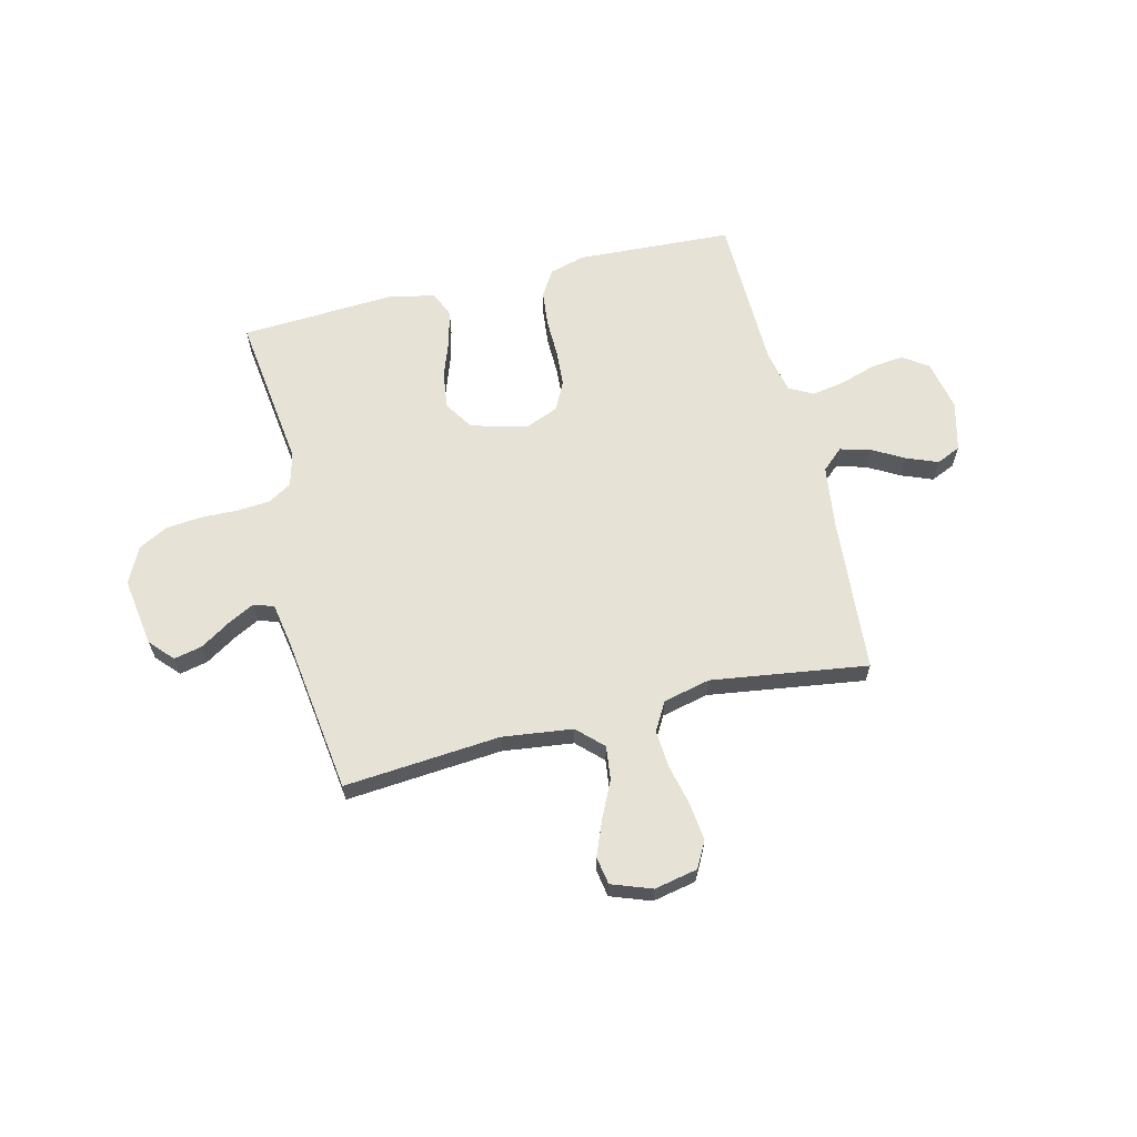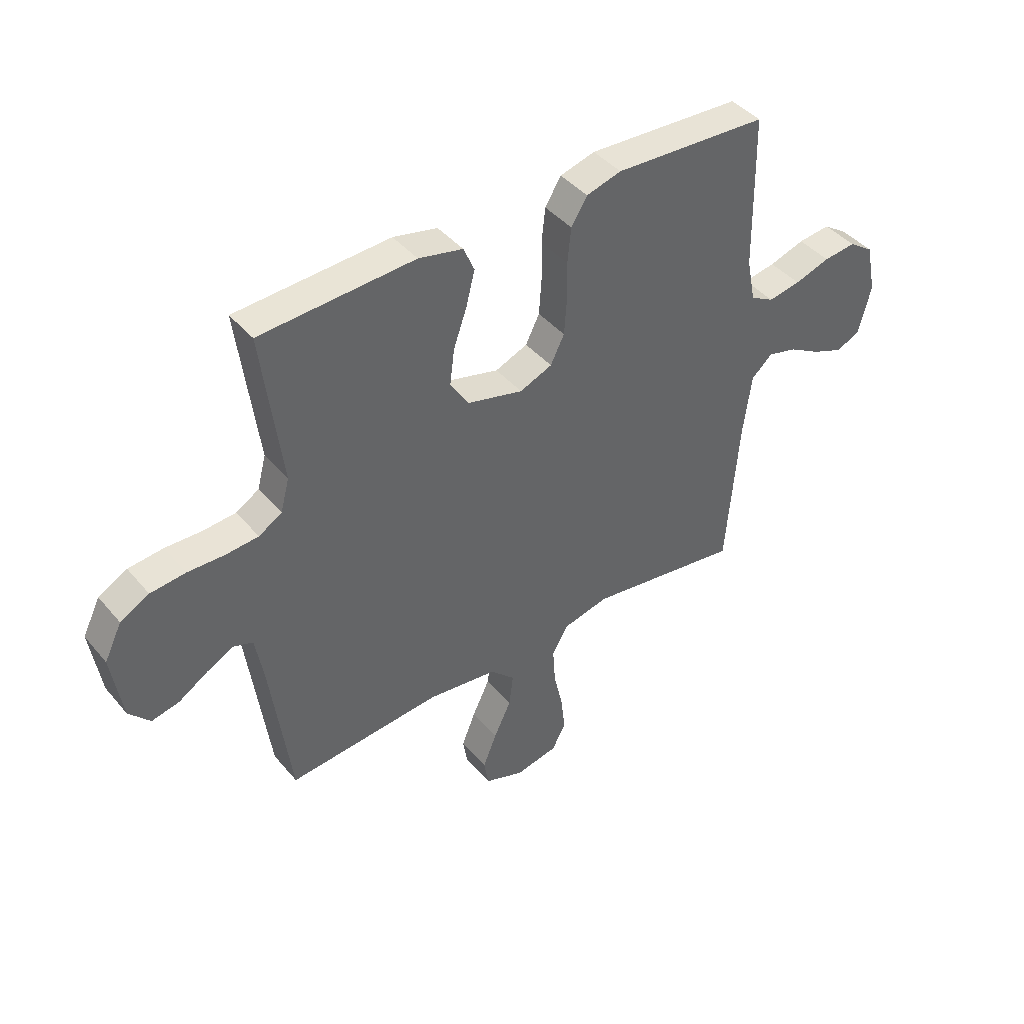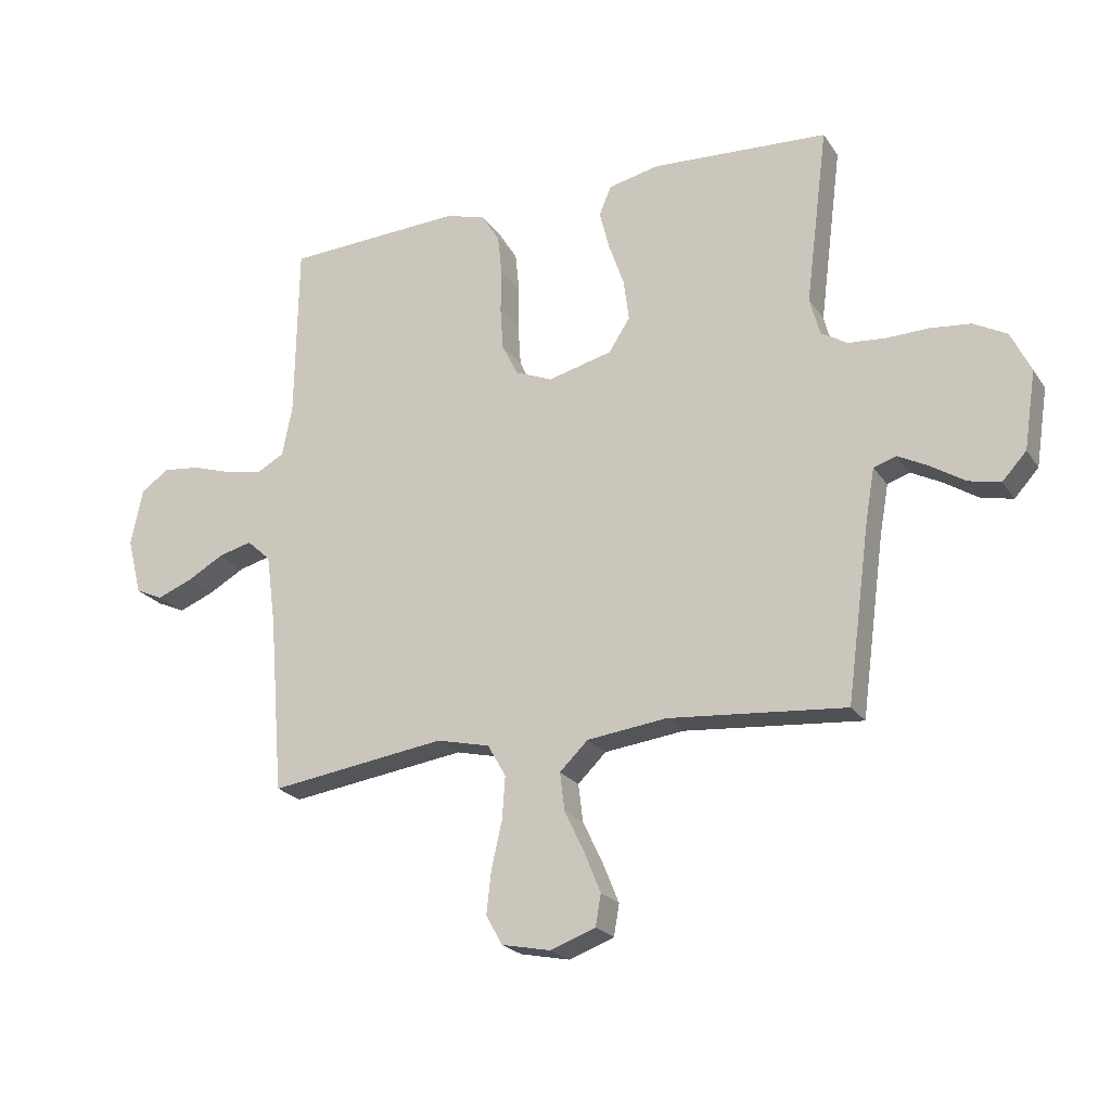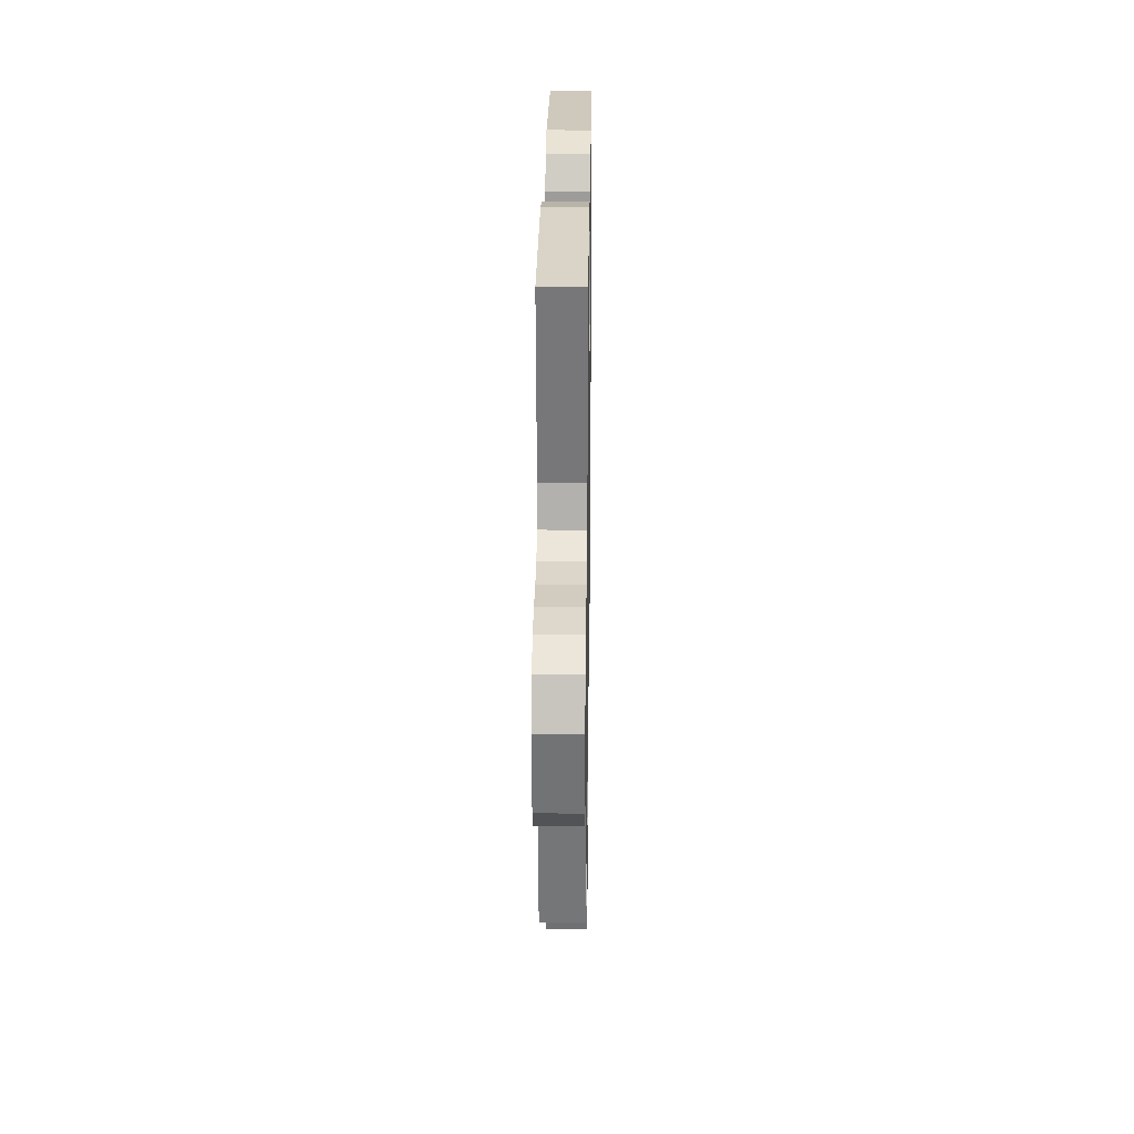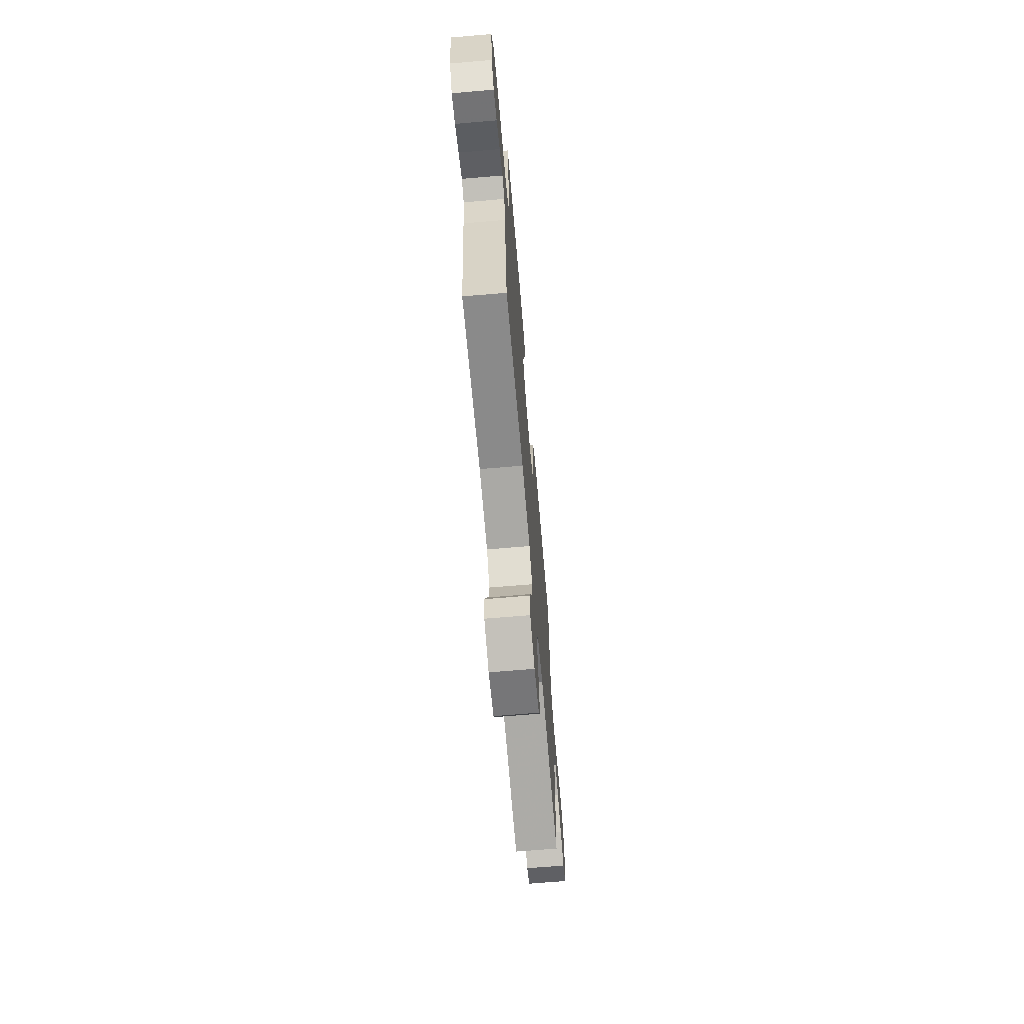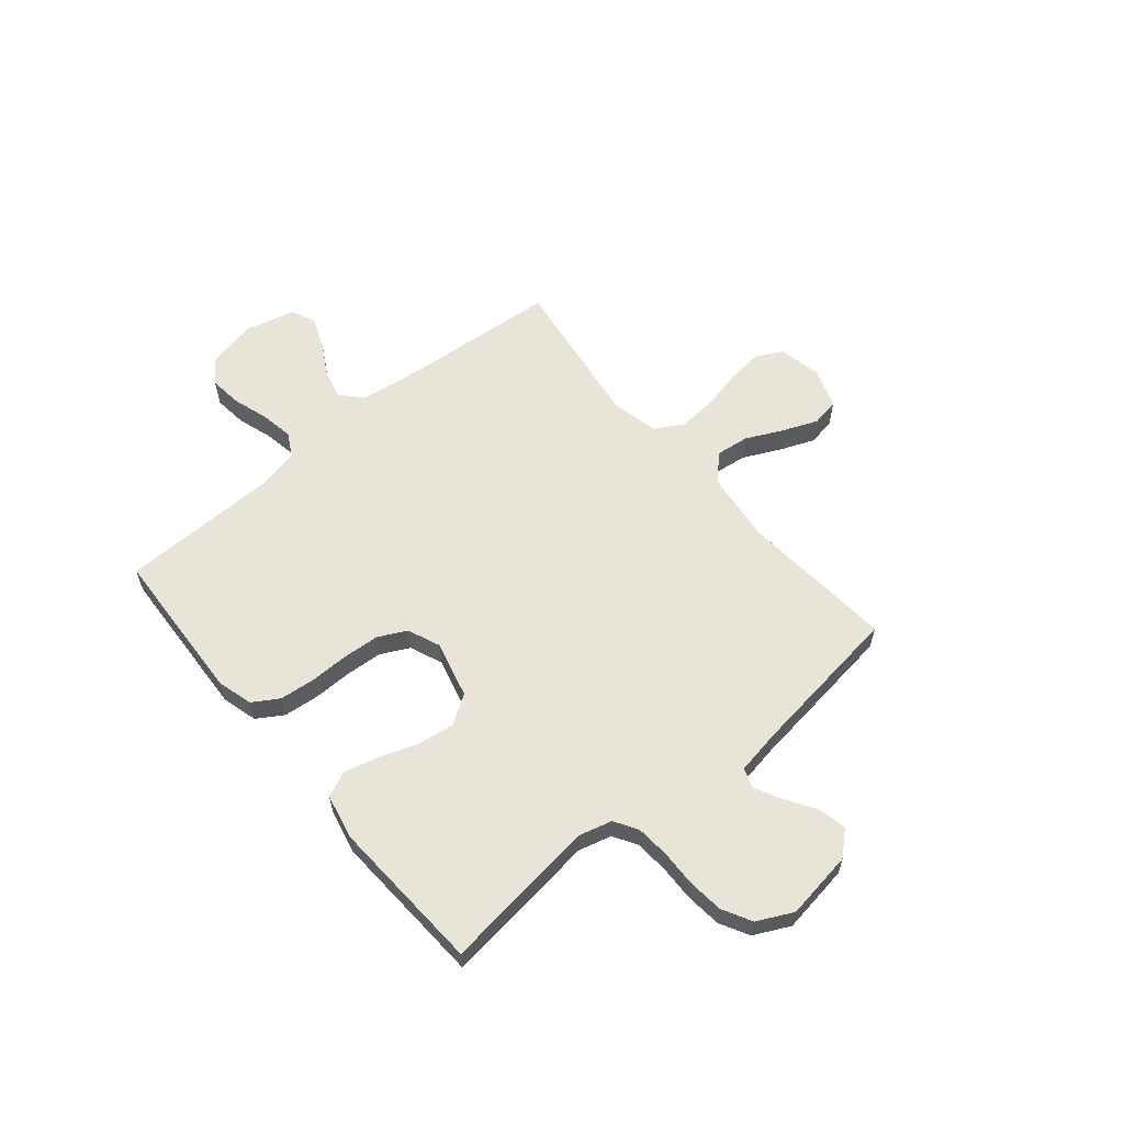
<metadata>
{"format":"obj","ext":"obj","renderer":"f3d","projection":"perspective","resolution":1024,"background":"white","views":[{"elev":63.5,"azim":166.2,"up":"+Y"},{"elev":42.4,"azim":143.4,"up":"+Z"},{"elev":-22.1,"azim":25.0,"up":"+Z"},{"elev":25.5,"azim":90.8,"up":"+Z"},{"elev":-68.3,"azim":94.9,"up":"+Z"},{"elev":59.9,"azim":50.1,"up":"+Y"}]}
</metadata>
<code>
v 0.5 0.07 -0.5
v 0.2 0.07 -0.475
v 0.065 0.07 -0.492
v 0.017 0.07 -0.539
v 0.025 0.07 -0.603
v 0.059 0.07 -0.674
v 0.086 0.07 -0.741
v 0.077 0.07 -0.794
v 0 0.07 -0.822
v -0.083 0.07 -0.805
v -0.11 0.07 -0.755
v -0.102 0.07 -0.683
v -0.084 0.07 -0.604
v -0.079 0.07 -0.532
v -0.11 0.07 -0.478
v -0.2 0.07 -0.457
v -0.5 0.07 -0.5
v -0.524 0.07 -0.2
v -0.54 0.07 -0.08
v -0.581 0.07 -0.043
v -0.638 0.07 -0.058
v -0.7 0.07 -0.093
v -0.76 0.07 -0.117
v -0.807 0.07 -0.096
v -0.831 0.07 0
v -0.811 0.07 0.097
v -0.763 0.07 0.13
v -0.7 0.07 0.123
v -0.631 0.07 0.101
v -0.568 0.07 0.09
v -0.522 0.07 0.115
v -0.505 0.07 0.2
v -0.5 0.07 0.5
v -0.2 0.07 0.516
v -0.132 0.07 0.497
v -0.101 0.07 0.447
v -0.094 0.07 0.379
v -0.095 0.07 0.304
v -0.09 0.07 0.233
v -0.063 0.07 0.179
v 0 0.07 0.153
v 0.109 0.07 0.181
v 0.145 0.07 0.237
v 0.136 0.07 0.307
v 0.11 0.07 0.381
v 0.093 0.07 0.448
v 0.114 0.07 0.497
v 0.2 0.07 0.516
v 0.5 0.07 0.5
v 0.462 0.07 0.2
v 0.479 0.07 0.136
v 0.524 0.07 0.109
v 0.588 0.07 0.104
v 0.659 0.07 0.106
v 0.727 0.07 0.099
v 0.783 0.07 0.069
v 0.817 0.07 0
v 0.797 0.07 -0.132
v 0.756 0.07 -0.177
v 0.702 0.07 -0.165
v 0.645 0.07 -0.129
v 0.593 0.07 -0.102
v 0.555 0.07 -0.115
v 0.54 0.07 -0.2
v 0.5 0 -0.5
v 0.2 0 -0.475
v 0.065 0 -0.492
v 0.017 0 -0.539
v 0.025 0 -0.603
v 0.059 0 -0.674
v 0.086 0 -0.741
v 0.077 0 -0.794
v 0 0 -0.822
v -0.083 0 -0.805
v -0.11 0 -0.755
v -0.102 0 -0.683
v -0.084 0 -0.604
v -0.079 0 -0.532
v -0.11 0 -0.478
v -0.2 0 -0.457
v -0.5 0 -0.5
v -0.524 0 -0.2
v -0.54 0 -0.08
v -0.581 0 -0.043
v -0.638 0 -0.058
v -0.7 0 -0.093
v -0.76 0 -0.117
v -0.807 0 -0.096
v -0.831 0 0
v -0.811 0 0.097
v -0.763 0 0.13
v -0.7 0 0.123
v -0.631 0 0.101
v -0.568 0 0.09
v -0.522 0 0.115
v -0.505 0 0.2
v -0.5 0 0.5
v -0.2 0 0.516
v -0.132 0 0.497
v -0.101 0 0.447
v -0.094 0 0.379
v -0.095 0 0.304
v -0.09 0 0.233
v -0.063 0 0.179
v 0 0 0.153
v 0.109 0 0.181
v 0.145 0 0.237
v 0.136 0 0.307
v 0.11 0 0.381
v 0.093 0 0.448
v 0.114 0 0.497
v 0.2 0 0.516
v 0.5 0 0.5
v 0.462 0 0.2
v 0.479 0 0.136
v 0.524 0 0.109
v 0.588 0 0.104
v 0.659 0 0.106
v 0.727 0 0.099
v 0.783 0 0.069
v 0.817 0 0
v 0.797 0 -0.132
v 0.756 0 -0.177
v 0.702 0 -0.165
v 0.645 0 -0.129
v 0.593 0 -0.102
v 0.555 0 -0.115
v 0.54 0 -0.2
f 59 60 61
f 58 59 61
f 57 58 61
f 56 57 61
f 55 56 61
f 54 55 61
f 53 54 61
f 52 53 61 62
f 51 52 62 63
f 48 49 50
f 47 48 50
f 46 47 50
f 45 46 50
f 44 45 50
f 43 44 50 51
f 51 63 64
f 43 51 64
f 42 43 64
f 36 37 38
f 35 36 38
f 34 35 38
f 33 34 38
f 32 33 38
f 31 32 38 39
f 30 31 39 40
f 27 28 29
f 26 27 29
f 25 26 29
f 24 25 29
f 23 24 29
f 22 23 29
f 21 22 29
f 20 21 29 30
f 30 40 41
f 20 30 41
f 19 20 41
f 16 17 18
f 41 42 64
f 19 41 64
f 18 19 64
f 16 18 64
f 15 16 64
f 11 12 13
f 10 11 13
f 9 10 13
f 8 9 13
f 7 8 13
f 6 7 13
f 5 6 13
f 64 1 2
f 64 2 3
f 14 15 64 3
f 4 5 13 14
f 3 4 14
f 125 124 123
f 125 123 122
f 125 122 121
f 125 121 120
f 125 120 119
f 125 119 118
f 125 118 117
f 126 125 117 116
f 127 126 116 115
f 114 113 112
f 114 112 111
f 114 111 110
f 114 110 109
f 114 109 108
f 115 114 108 107
f 128 127 115
f 128 115 107
f 128 107 106
f 102 101 100
f 102 100 99
f 102 99 98
f 102 98 97
f 102 97 96
f 103 102 96 95
f 104 103 95 94
f 93 92 91
f 93 91 90
f 93 90 89
f 93 89 88
f 93 88 87
f 93 87 86
f 93 86 85
f 94 93 85 84
f 105 104 94
f 105 94 84
f 105 84 83
f 82 81 80
f 128 106 105
f 128 105 83
f 128 83 82
f 128 82 80
f 128 80 79
f 77 76 75
f 77 75 74
f 77 74 73
f 77 73 72
f 77 72 71
f 77 71 70
f 77 70 69
f 66 65 128
f 67 66 128
f 67 128 79 78
f 78 77 69 68
f 78 68 67
f 1 65 66 2
f 2 66 67 3
f 3 67 68 4
f 4 68 69 5
f 5 69 70 6
f 6 70 71 7
f 7 71 72 8
f 8 72 73 9
f 9 73 74 10
f 10 74 75 11
f 11 75 76 12
f 12 76 77 13
f 13 77 78 14
f 14 78 79 15
f 15 79 80 16
f 16 80 81 17
f 17 81 82 18
f 18 82 83 19
f 19 83 84 20
f 20 84 85 21
f 21 85 86 22
f 22 86 87 23
f 23 87 88 24
f 24 88 89 25
f 25 89 90 26
f 26 90 91 27
f 27 91 92 28
f 28 92 93 29
f 29 93 94 30
f 30 94 95 31
f 31 95 96 32
f 32 96 97 33
f 33 97 98 34
f 34 98 99 35
f 35 99 100 36
f 36 100 101 37
f 37 101 102 38
f 38 102 103 39
f 39 103 104 40
f 40 104 105 41
f 41 105 106 42
f 42 106 107 43
f 43 107 108 44
f 44 108 109 45
f 45 109 110 46
f 46 110 111 47
f 47 111 112 48
f 48 112 113 49
f 49 113 114 50
f 50 114 115 51
f 51 115 116 52
f 52 116 117 53
f 53 117 118 54
f 54 118 119 55
f 55 119 120 56
f 56 120 121 57
f 57 121 122 58
f 58 122 123 59
f 59 123 124 60
f 60 124 125 61
f 61 125 126 62
f 62 126 127 63
f 63 127 128 64
f 64 128 65 1

</code>
